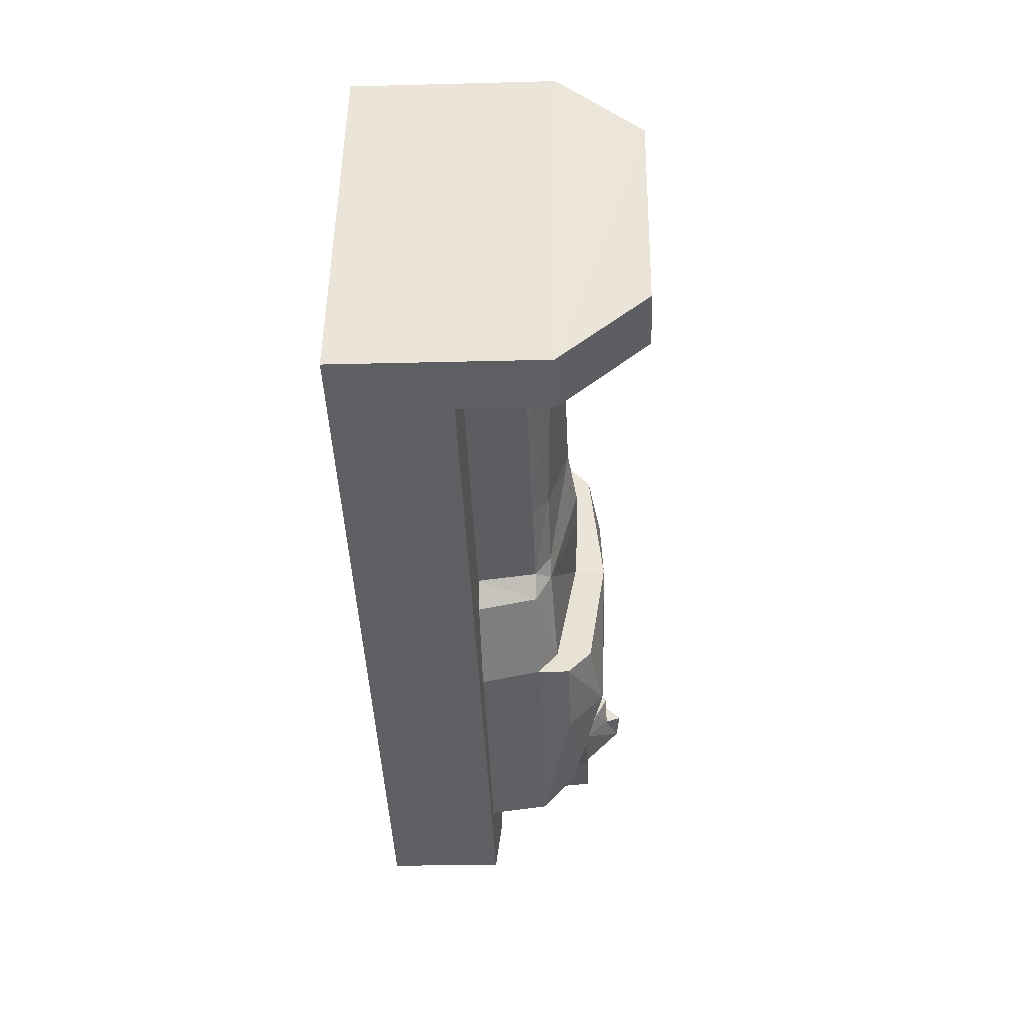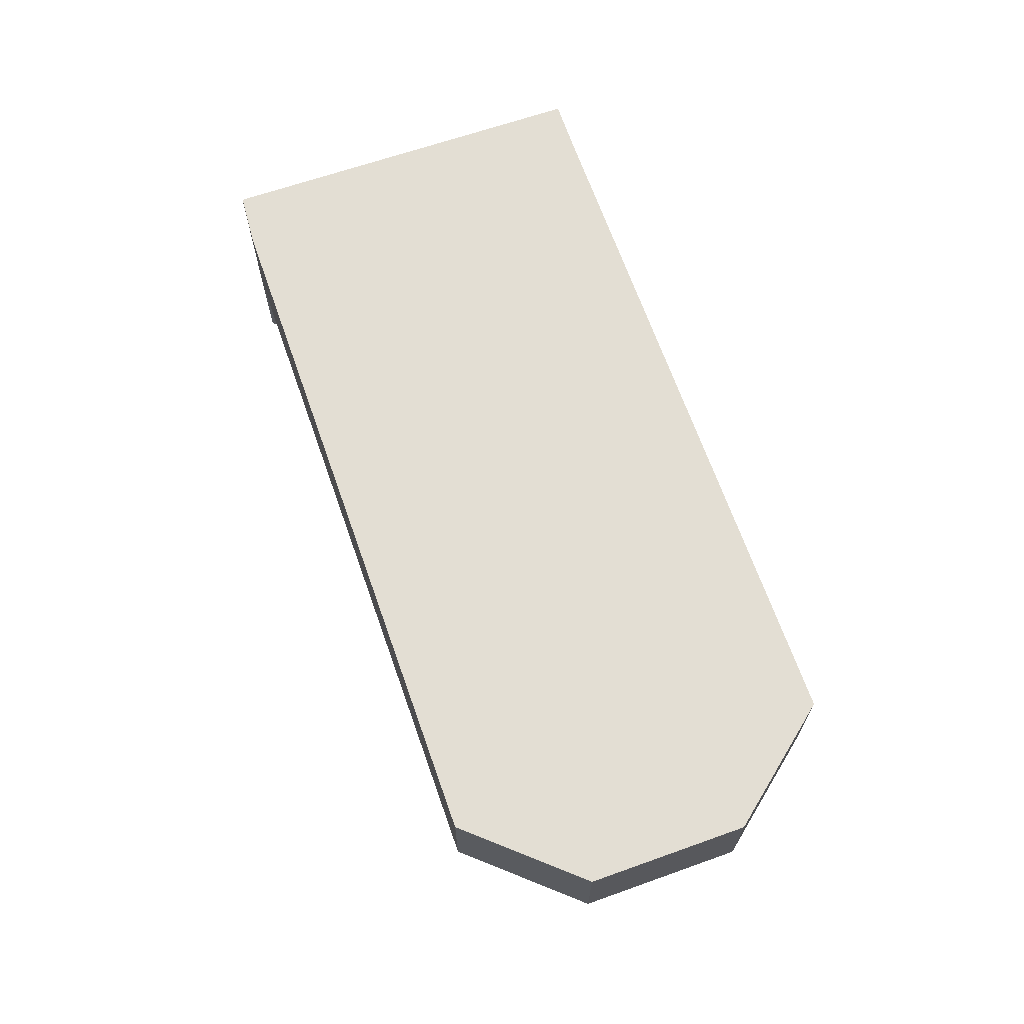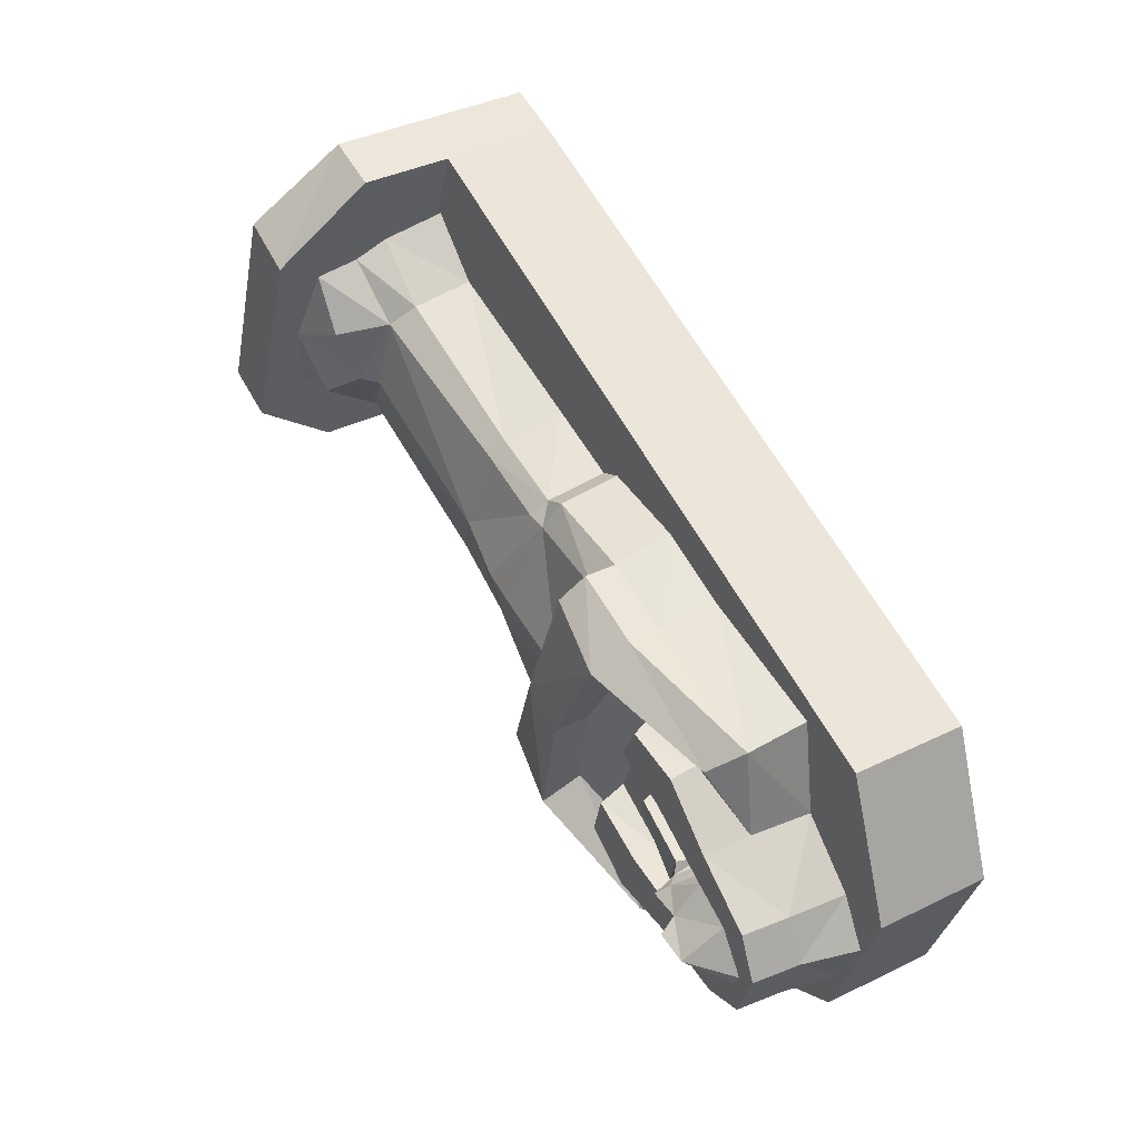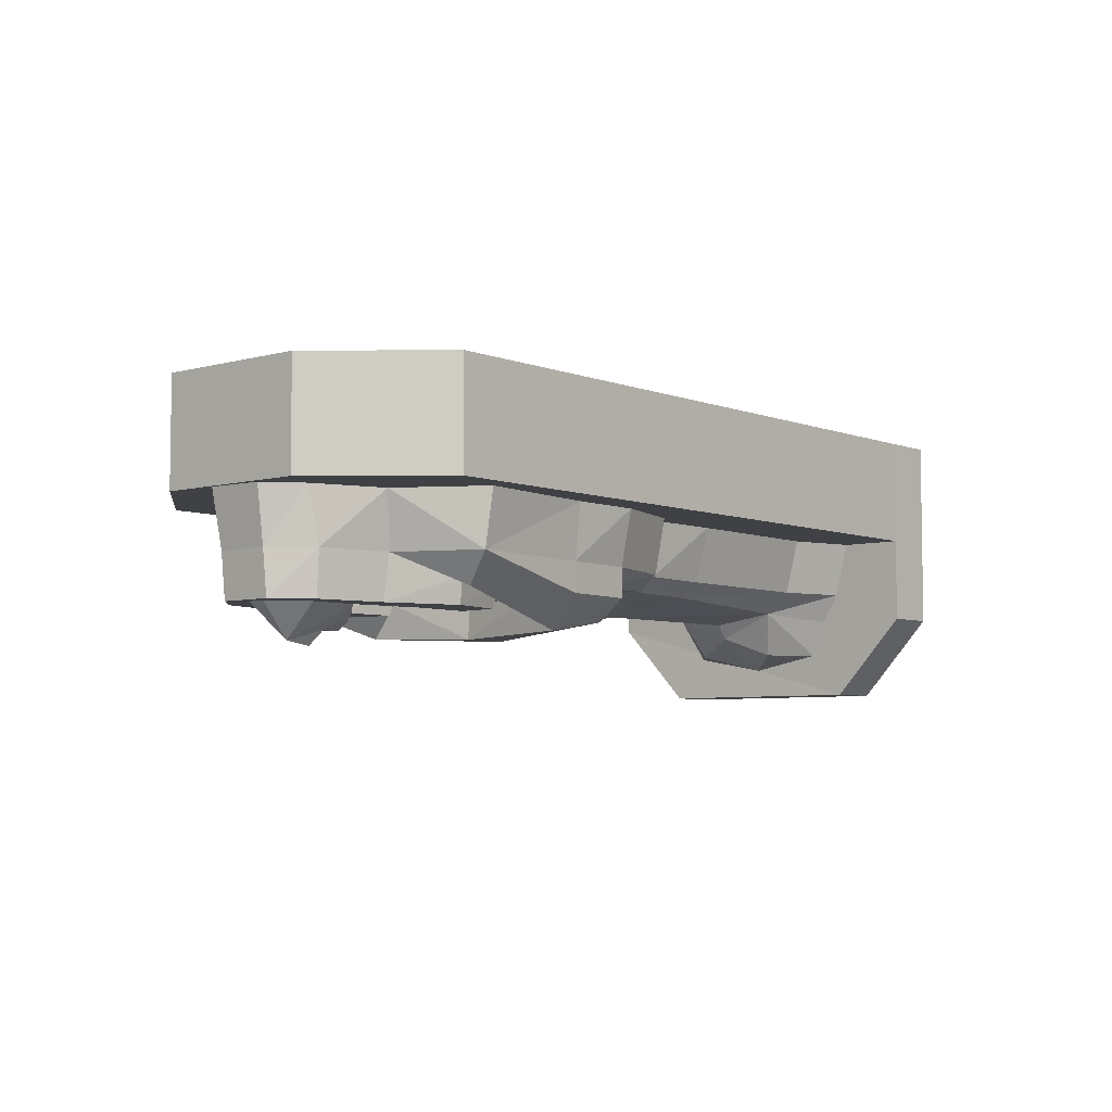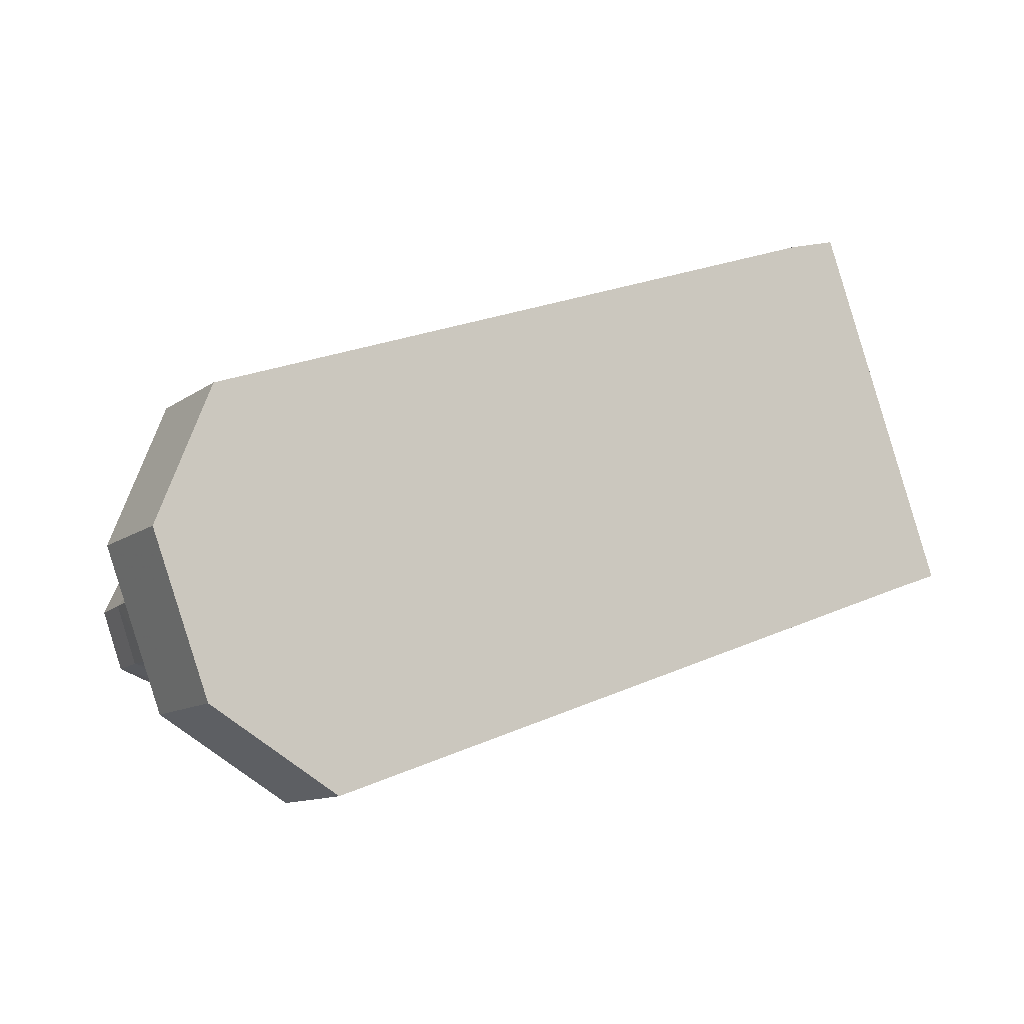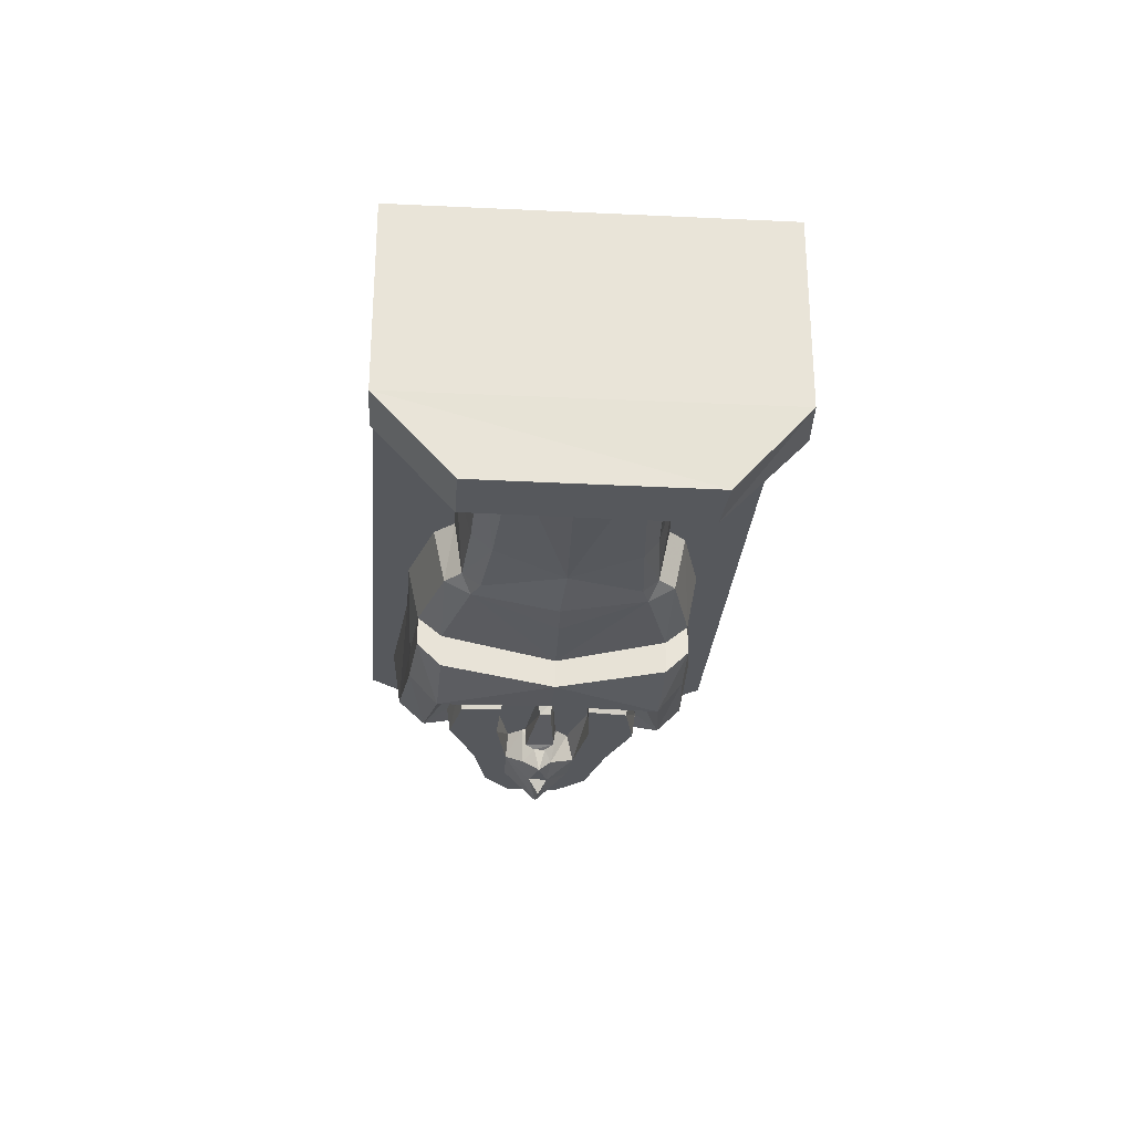
<metadata>
{"format":"obj","ext":"obj","renderer":"f3d","projection":"perspective","resolution":1024,"background":"white","views":[{"elev":-22.1,"azim":-87.3,"up":"+Z"},{"elev":67.3,"azim":90.8,"up":"+Y"},{"elev":39.2,"azim":58.7,"up":"+Z"},{"elev":-5.6,"azim":150.7,"up":"+Y"},{"elev":-11.6,"azim":148.5,"up":"+Z"},{"elev":-28.1,"azim":-74.4,"up":"+Y"}]}
</metadata>
<code>
v 0.3828 -1.023 -0.3984
v 0.3594 -1.023 -0.4844
v 0.4609 -1.023 -0.5469
v 0.5 -1.023 -0.4453
v 0.5 -0.9688 -0.4453
v 0.375 -0.9688 -0.3828
v 0.3438 -0.9688 -0.4844
v 0.4609 -0.9688 -0.5547
v 0.6172 -1.023 -0.5391
v 0.6484 -1.023 -0.4688
v 0.6406 -0.9688 -0.4609
v 0.625 -0.9688 -0.4141
v 0.4688 -0.9688 -0.3359
v 0.4375 -0.9688 -0.2109
v 0.2969 -1 -0.2578
v 0.2578 -0.9922 -0.4453
v 0.4766 -0.9922 -0.6172
v 0.6094 -0.9297 -0.5469
v 0.7578 -1.023 -0.5547
v 0.7422 -1.023 -0.5
v 0.7656 -1.094 -0.4297
v 0.6875 -1.07 -0.4219
v 0.6328 -1.047 -0.4219
v 0.625 -0.9688 -0.4219
v 0.625 -1.023 -0.3906
v 0.6094 -1.016 -0.4062
v 0.4844 -1 -0.3359
v 0.4844 -0.9688 -0.3047
v 0.5703 -0.9688 -0.2422
v 0.5703 -1.023 -0.2422
v 0.4531 -1.023 -0.2109
v 0.4766 -0.9688 -0.1172
v 0.3906 -0.9922 -0.09375
v 0.2969 -1.07 -0.2578
v 0.2344 -1.062 -0.5
v 0.2188 -0.9922 -0.5625
v 0.4766 -0.9297 -0.6797
v 0.625 -0.8125 -0.5703
v 0.7578 -0.9297 -0.5625
v 0.8438 -1.023 -0.5234
v 0.8281 -1.023 -0.4688
v 0.8438 -1.023 -0.4375
v 0.7891 -1.023 -0.3594
v 0.7031 -1.07 -0.3828
v 0.7109 -1.102 -0.4062
v 0.6406 -1.07 -0.3828
v 0.8828 -1.023 -0.4141
v 0.8516 -0.9297 -0.5234
v 0.8906 -0.9297 -0.4141
v 0.8438 -1.023 -0.3281
v 0.7188 -1.023 -0.2422
v 0.7109 -1.023 -0.3203
v 0.6562 -1.047 -0.3594
v 0.6328 -1.023 -0.3672
v 0.625 -1.016 -0.3438
v 0.4922 -1 -0.3125
v 0.6406 -0.9688 -0.3438
v 0.6875 -0.9688 -0.3281
v 0.6094 -1.023 -0.1484
v 0.4922 -1.023 -0.1328
v 0.6094 -0.9688 -0.1406
v 0.6641 -0.9922 -0.1016
v 0.4062 -1.062 -0.03906
v 0.2031 -1.07 -0.2188
v 0.09375 -1.039 -0.4453
v 0.07031 -0.9922 -0.4922
v 0.07031 -0.9297 -0.4922
v 0.2188 -0.9297 -0.5625
v 0.2109 -0.8125 -0.5703
v 0.4688 -0.8125 -0.6953
v 0.7266 -0.9297 -0.2344
v -0.5781 -0.9766 -0.07812
v -0.7266 -0.9922 -0.09375
v -0.7422 -0.9297 -0.125
v -0.5938 -0.9297 -0.1328
v -0.2344 -0.9609 -0.2266
v -0.1484 -1 -0.09375
v -0.5078 -1 0.02344
v -0.5312 -1.031 0.03125
v -0.6094 -1.07 -0.03125
v -0.7188 -1.07 -0.0625
v -0.4688 -0.9297 0.2031
v -0.5859 -0.9297 0.2969
v -0.5938 -0.9922 0.2656
v -0.4922 -0.9766 0.1641
v -0.125 -0.9609 0.0625
v -0.125 -0.9297 0.09375
v -0.4609 -0.8125 0.2266
v -0.5703 -0.8125 0.3281
v -0.2578 -0.9297 -0.2656
v -0.1016 -0.9297 -0.3359
v -0.09375 -0.9609 -0.2969
v -0.03906 -1.016 -0.1406
v 0.02344 -0.9609 0.02344
v -0.5469 -1.07 0.1406
v -0.6641 -1.102 0.08594
v -0.07812 -0.9297 -0.3828
v -0.0625 -0.9609 -0.3281
v 0.03906 -1.016 -0.1641
v 0.07031 -0.9609 0.02344
v 0.03906 -0.9297 0.05469
v -0.1094 -0.8125 0.125
v 0.09375 -0.9688 -0.4453
v 0.2031 -1.008 -0.2188
v 0.2578 -0.9688 0.01562
v 0.08594 -0.9297 0.07812
v 0.04688 -0.8125 0.07812
v 0.7031 -0.9297 -0.05469
v -0.6094 -1.07 0.2422
v 0.6562 -0.9688 -0.3438
v 0.7812 -0.8125 -0.5625
v 0.8672 -0.8125 -0.5312
v 0.9141 -0.8125 -0.4219
v 0.8594 -0.8125 -0.3281
v 0.8516 -0.9297 -0.3281
v 0.7422 -0.8125 -0.2266
v 0.7109 -0.8125 -0.03125
v 0.4297 -0.8125 0.03125
v 0.4219 -0.9297 0.01562
v 0.4219 -0.9922 0.01562
v 0.2734 -0.9922 0.0625
v 0.2578 -1.039 0.01562
v 0.2734 -0.9297 0.0625
v 0.09375 -0.8125 0.1016
v -0.6016 -0.8125 -0.1641
v -0.2656 -0.8125 -0.2969
v -0.1094 -0.8125 -0.3516
v -0.08594 -0.8125 -0.4062
v 0.0625 -0.8125 -0.5156
v -0.75 -0.8125 -0.1562
v 0.2734 -0.8125 0.08594
v -0.9062 -0.5859 -0.2422
v -0.9062 -0.8125 -0.2422
v -0.6406 -0.8125 0.5
v -0.6406 -0.5859 0.5
v -0.7969 -0.5859 -0.2812
v -0.7969 -0.8125 -0.2812
v -0.9062 -0.9922 -0.2422
v -0.6406 -0.9922 0.5
v -0.5312 -0.9922 0.4688
v -0.5312 -0.8125 0.4688
v -0.5312 -0.5859 0.4688
v 0.5781 -0.5859 -0.7891
v 0.5781 -0.8125 -0.7891
v 0.8516 -0.8125 -0.03906
v -0.7969 -0.9922 -0.2812
v -0.8516 -1.164 -0.09375
v -0.6875 -1.164 0.3516
v -0.5781 -1.164 0.3047
v -0.7422 -1.164 -0.1328
v 0.8516 -0.5859 -0.03906
v 0.9609 -0.5859 -0.3203
v 0.8438 -0.5859 -0.6328
v 0.8438 -0.8125 -0.6328
v 0.9609 -0.8125 -0.3203
f 1 2 3
f 1 3 4
f 3 9 4
f 4 9 10
f 9 19 10
f 10 19 20
f 19 40 20
f 20 40 41
f 47 42 41
f 47 41 40
f 47 50 42
f 42 50 43
f 43 50 51
f 43 51 52
f 30 52 59
f 30 59 60
f 30 60 31
f 59 52 51
f 1 4 5
f 1 5 6
f 1 6 2
f 2 6 7
f 2 7 3
f 3 7 8
f 3 8 9
f 4 10 11
f 4 11 5
f 8 18 9
f 9 18 19
f 10 23 24
f 10 24 11
f 12 24 25
f 12 25 26
f 12 26 27
f 12 27 13
f 13 27 28
f 14 29 30
f 14 30 31
f 14 31 32
f 15 33 34
f 15 34 16
f 16 34 35
f 16 35 17
f 17 36 37
f 17 37 18
f 18 39 19
f 19 39 40
f 23 46 25
f 23 25 24
f 47 40 48
f 47 48 49
f 47 49 50
f 46 53 54
f 46 54 25
f 25 54 55
f 25 55 26
f 27 56 28
f 28 56 55
f 28 55 57
f 29 58 52
f 29 52 30
f 31 60 32
f 32 60 61
f 33 62 63
f 33 63 34
f 36 66 67
f 36 67 68
f 36 68 37
f 59 51 71
f 59 71 61
f 59 61 60
f 72 73 74
f 72 74 75
f 72 75 76
f 82 83 84
f 82 84 85
f 82 85 86
f 82 86 87
f 76 75 90
f 76 90 91
f 76 91 92
f 91 97 98
f 91 98 92
f 94 100 101
f 94 101 86
f 86 101 87
f 103 98 97
f 103 97 67
f 103 67 66
f 103 66 65
f 103 65 104
f 100 105 106
f 100 106 101
f 58 110 53
f 58 53 52
f 39 48 40
f 49 115 50
f 50 115 51
f 51 115 71
f 108 119 120
f 64 122 104
f 64 104 65
f 54 53 110
f 54 110 57
f 54 57 55
f 105 123 106
f 119 123 121
f 119 121 120
f 123 105 121
f 121 105 122
f 122 105 104
f 5 11 12
f 5 12 13
f 5 13 6
f 6 13 14
f 6 14 15
f 6 15 16
f 6 16 7
f 7 16 17
f 7 17 8
f 8 17 18
f 10 20 21
f 10 21 22
f 10 22 23
f 11 24 12
f 13 28 14
f 14 28 29
f 14 32 33
f 14 33 15
f 17 35 36
f 20 41 21
f 21 41 42
f 21 42 43
f 21 43 44
f 21 45 22
f 22 45 44
f 22 44 46
f 22 46 23
f 43 52 44
f 44 52 53
f 44 53 46
f 26 55 27
f 27 55 56
f 28 57 29
f 29 57 58
f 32 61 33
f 33 61 62
f 34 63 64
f 34 64 35
f 35 64 65
f 35 65 66
f 35 66 36
f 72 76 77
f 72 77 78
f 72 78 79
f 72 79 80
f 72 80 81
f 72 81 73
f 76 92 77
f 77 92 93
f 77 93 94
f 77 94 86
f 77 86 85
f 79 96 80
f 80 96 81
f 92 98 93
f 93 98 99
f 93 99 100
f 93 100 94
f 103 104 98
f 98 104 99
f 99 104 100
f 100 104 105
f 71 62 61
f 109 85 84
f 57 110 58
f 63 122 64
f 18 37 38
f 18 38 39
f 37 68 69
f 37 69 70
f 37 70 38
f 82 87 88
f 82 88 83
f 83 88 89
f 87 101 102
f 87 102 88
f 101 106 107
f 101 107 102
f 48 39 111
f 48 111 112
f 48 112 49
f 49 112 113
f 49 113 114
f 49 114 115
f 71 115 116
f 71 116 108
f 108 116 117
f 108 117 118
f 108 118 119
f 106 123 124
f 106 124 107
f 75 74 125
f 75 125 90
f 90 125 126
f 90 126 91
f 91 126 127
f 91 127 97
f 97 127 128
f 97 128 67
f 67 128 129
f 67 129 68
f 68 129 69
f 74 130 125
f 39 38 111
f 123 131 124
f 131 123 119
f 131 119 118
f 115 114 116
f 21 44 45
f 71 108 62
f 108 120 62
f 62 120 63
f 63 120 121
f 63 121 122
f 77 85 78
f 78 85 79
f 79 85 95
f 79 95 96
f 96 95 109
f 109 95 85
f 132 133 134
f 132 134 135
f 132 135 136
f 132 136 137
f 132 137 133
f 133 138 139
f 133 139 134
f 134 141 142
f 134 142 135
f 135 142 136
f 136 142 143
f 136 143 144
f 136 144 137
f 138 147 148
f 138 148 139
f 142 151 143
f 143 151 152
f 143 152 153
f 143 153 144
f 144 153 154
f 145 155 151
f 145 151 141
f 141 151 142
f 155 152 151
f 152 155 154
f 152 154 153
f 133 137 138
f 134 139 140
f 134 140 141
f 137 146 138
f 137 144 145
f 137 145 141
f 138 146 147
f 139 148 149
f 139 149 140
f 144 154 145
f 145 154 155
f 149 148 147
f 149 147 150
f 150 147 146
f 137 141 146
f 140 149 150
f 140 150 146
f 140 146 141

</code>
